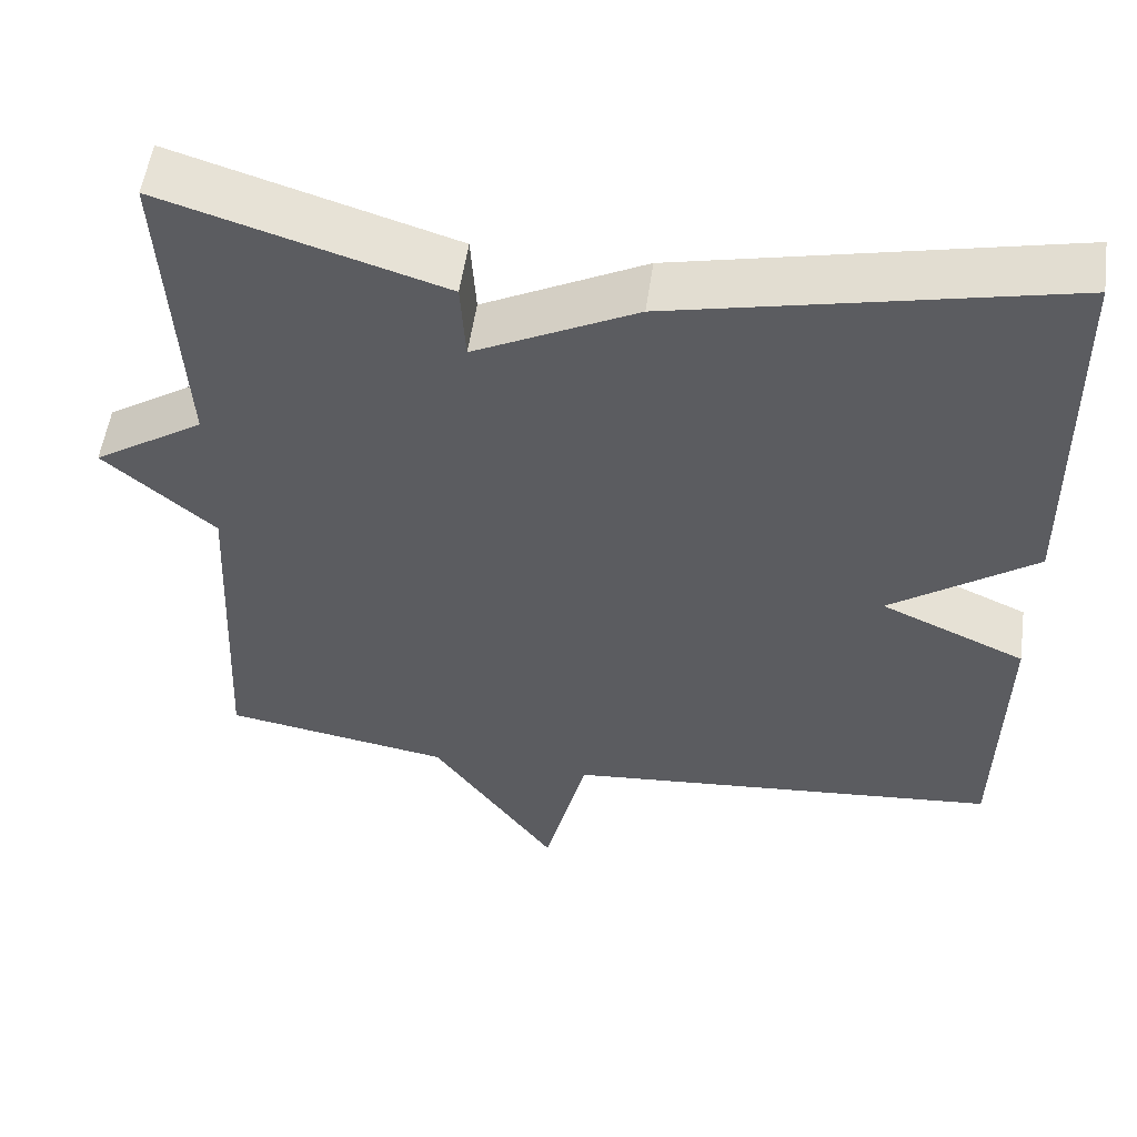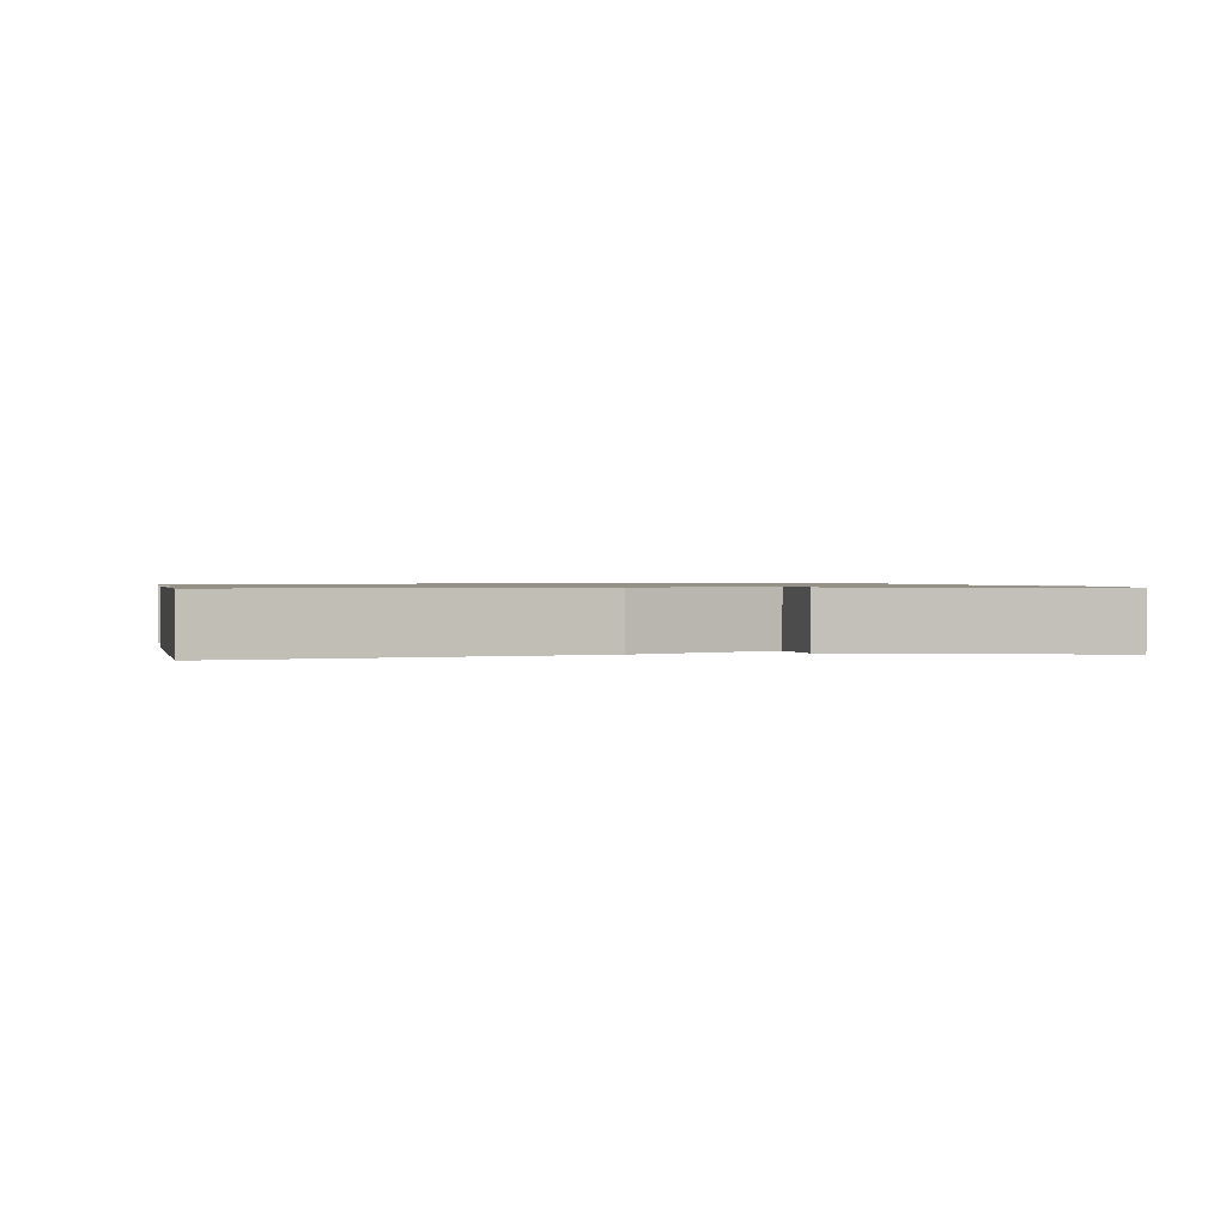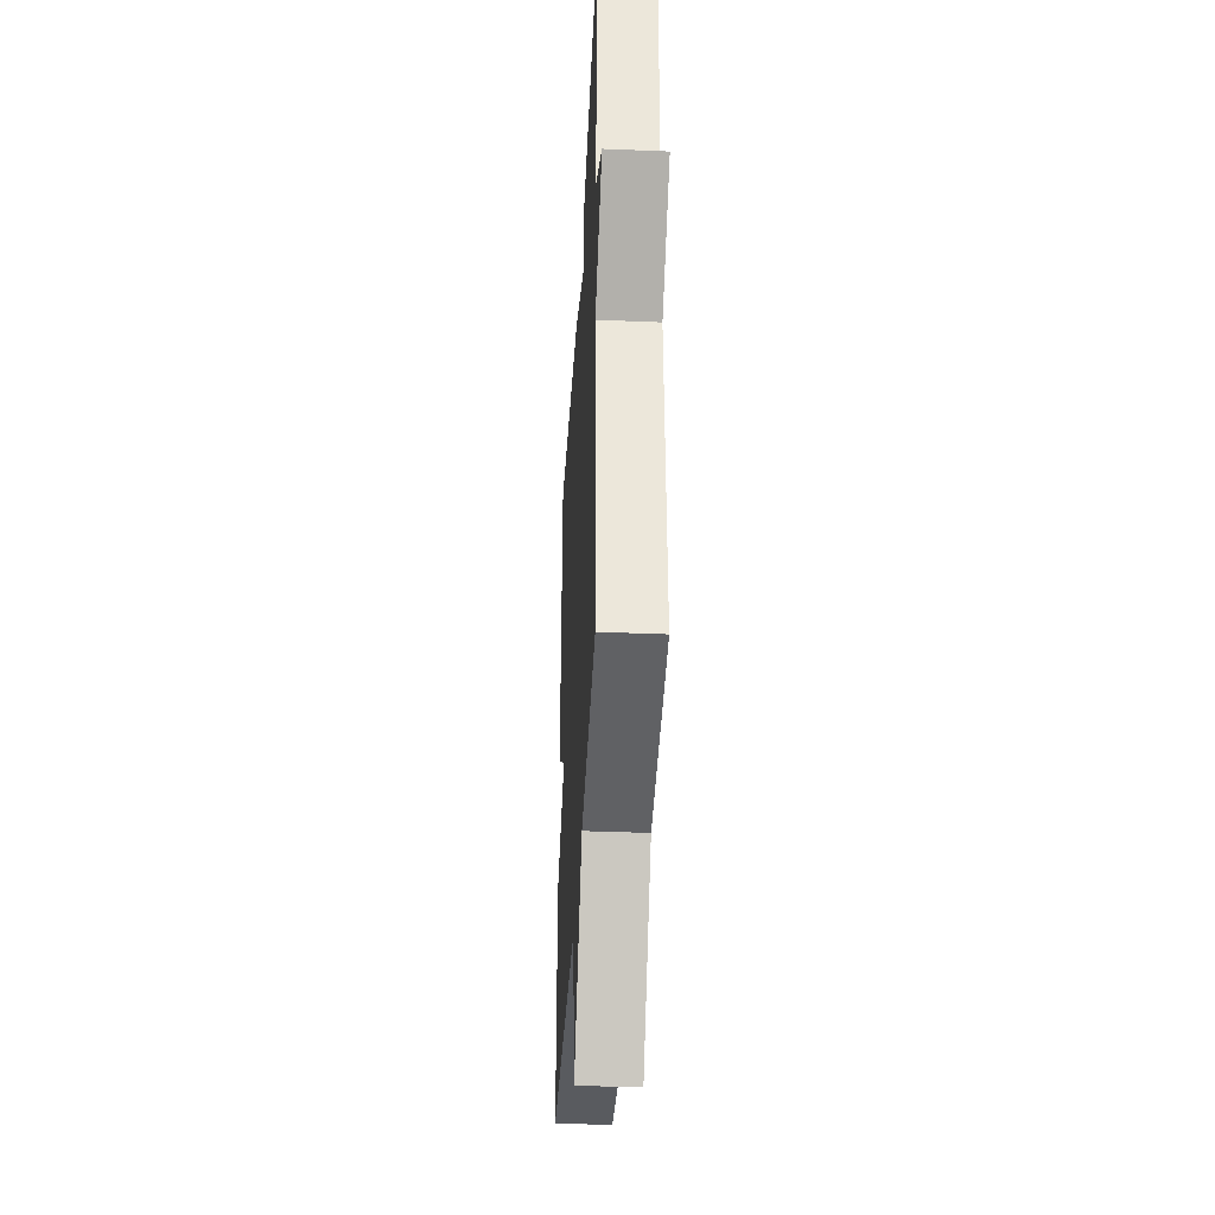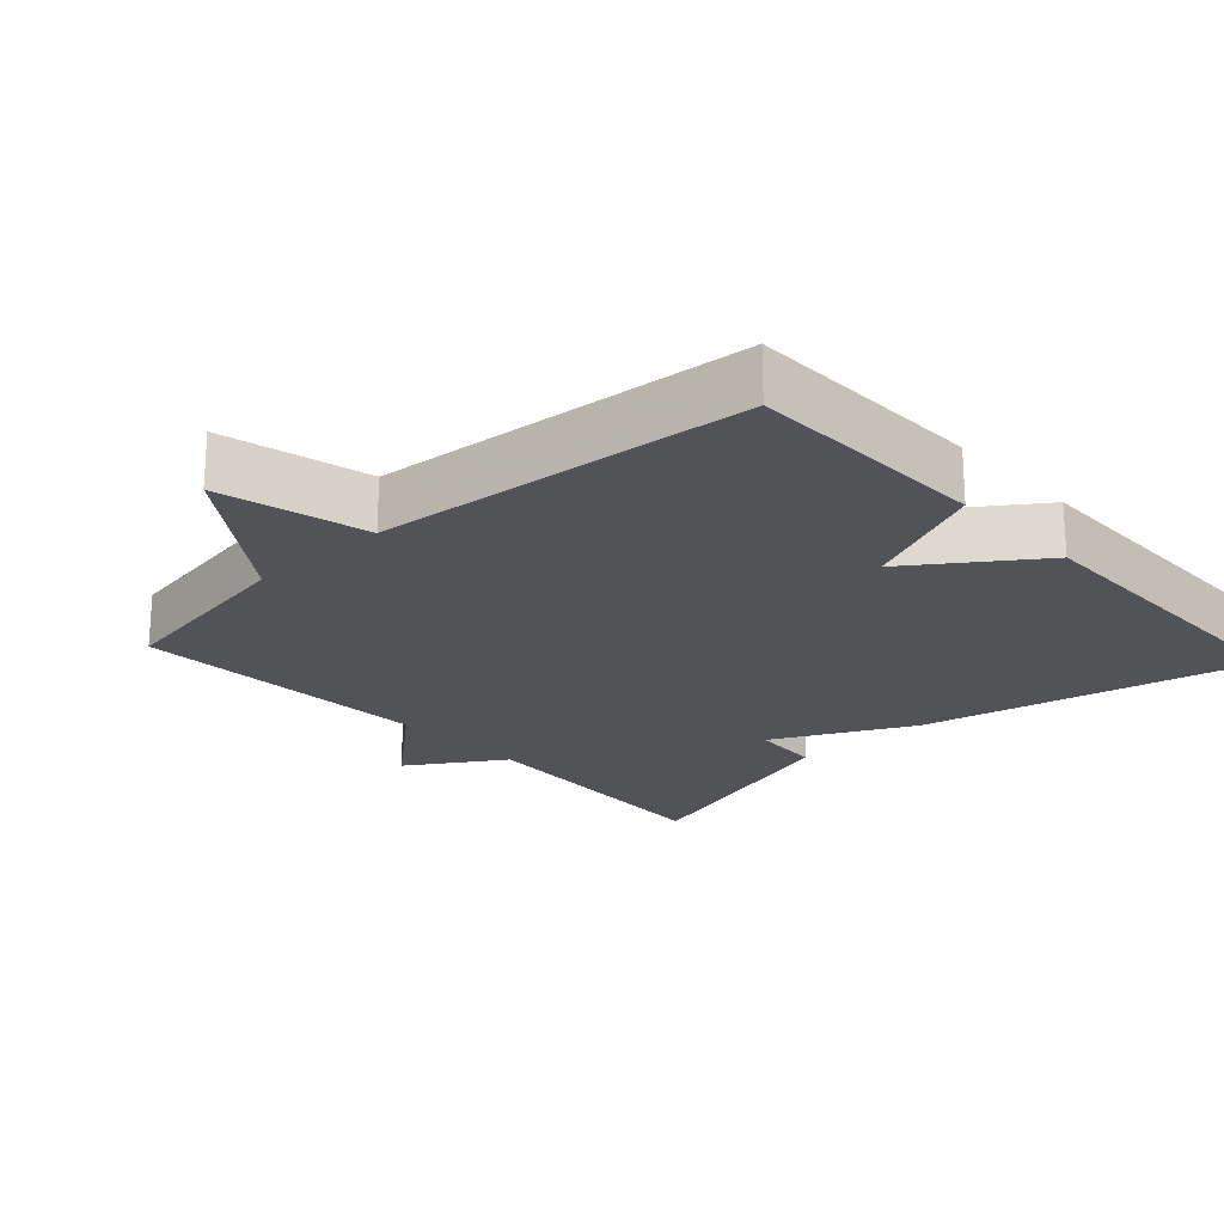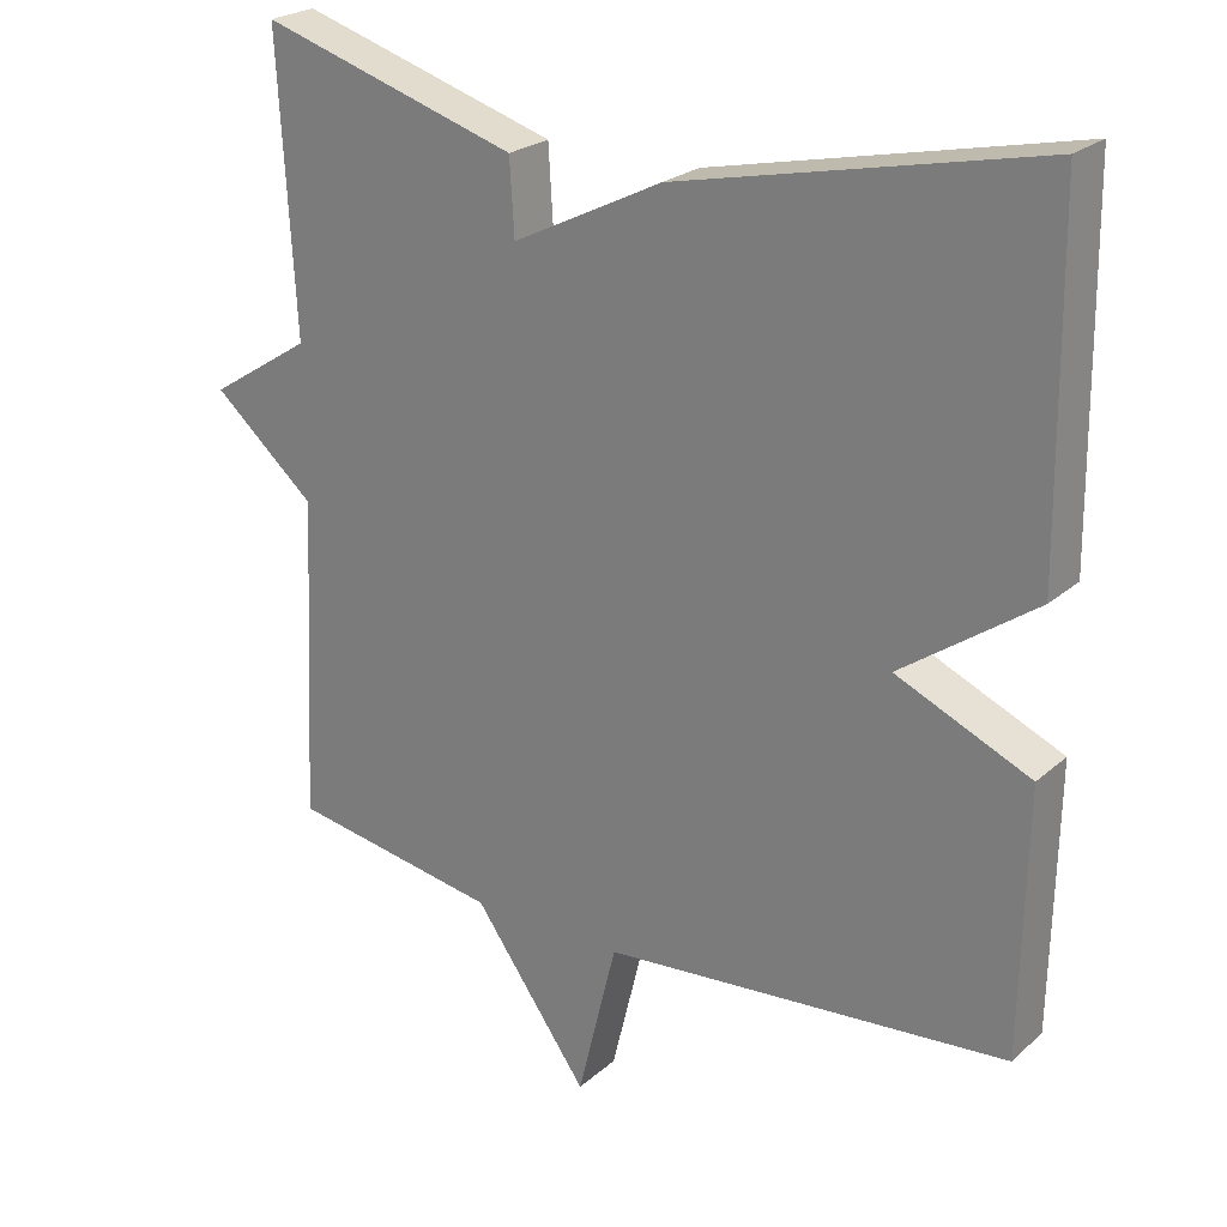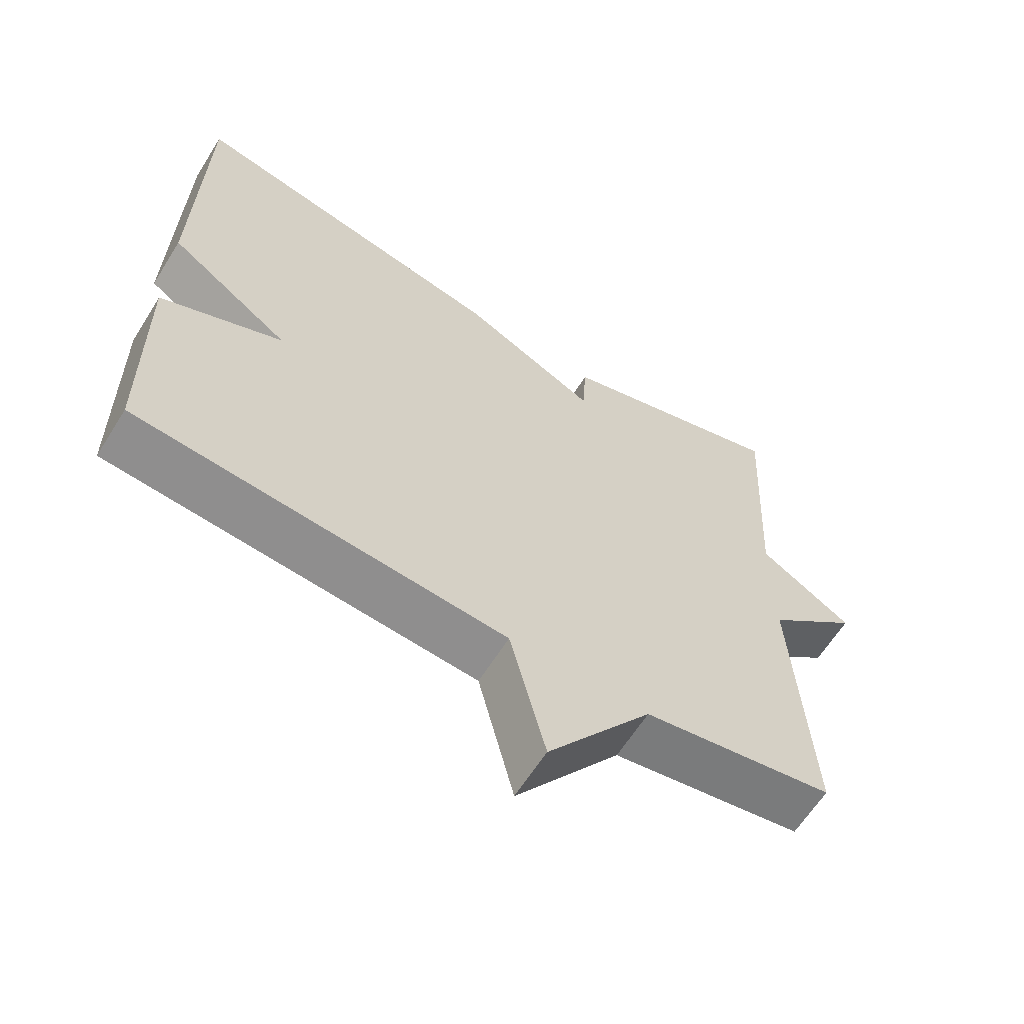
<metadata>
{"format":"obj","ext":"obj","renderer":"f3d","projection":"perspective","resolution":1024,"background":"white","views":[{"elev":53.9,"azim":-172.0,"up":"+Z"},{"elev":0.9,"azim":-10.8,"up":"+Y"},{"elev":-37.5,"azim":87.0,"up":"+Z"},{"elev":-21.9,"azim":-137.3,"up":"+Y"},{"elev":24.0,"azim":-144.4,"up":"+Z"},{"elev":-63.0,"azim":-32.1,"up":"+Z"}]}
</metadata>
<code>
v -0.5 0.07 0.5
v -0.034 0.07 0.398
v 0.16 0.07 0.301
v 0.166 0.07 0.398
v 0.5 0.07 0.5
v 0.479 0.07 0.122
v 0.612 0.07 0.037
v 0.479 0.07 -0.078
v 0.5 0.07 -0.5
v 0.227 0.07 -0.546
v 0.078 0.07 -0.754
v 0.027 0.07 -0.546
v -0.5 0.07 -0.5
v -0.506 0.07 -0.159
v -0.332 0.07 -0.082
v -0.506 0.07 0.041
v -0.5 0 0.5
v -0.034 0 0.398
v 0.16 0 0.301
v 0.166 0 0.398
v 0.5 0 0.5
v 0.479 0 0.122
v 0.612 0 0.037
v 0.479 0 -0.078
v 0.5 0 -0.5
v 0.227 0 -0.546
v 0.078 0 -0.754
v 0.027 0 -0.546
v -0.5 0 -0.5
v -0.506 0 -0.159
v -0.332 0 -0.082
v -0.506 0 0.041
f 1 2 3
f 16 1 3
f 15 16 3
f 12 13 14 15
f 12 15 3
f 10 11 12 3
f 10 3 4
f 9 10 4
f 8 9 4
f 6 7 8
f 6 8 4
f 4 5 6
f 19 18 17
f 19 17 32
f 19 32 31
f 31 30 29 28
f 19 31 28
f 19 28 27 26
f 20 19 26
f 20 26 25
f 20 25 24
f 24 23 22
f 20 24 22
f 22 21 20
f 1 17 18 2
f 2 18 19 3
f 3 19 20 4
f 4 20 21 5
f 5 21 22 6
f 6 22 23 7
f 7 23 24 8
f 8 24 25 9
f 9 25 26 10
f 10 26 27 11
f 11 27 28 12
f 12 28 29 13
f 13 29 30 14
f 14 30 31 15
f 15 31 32 16
f 16 32 17 1

</code>
